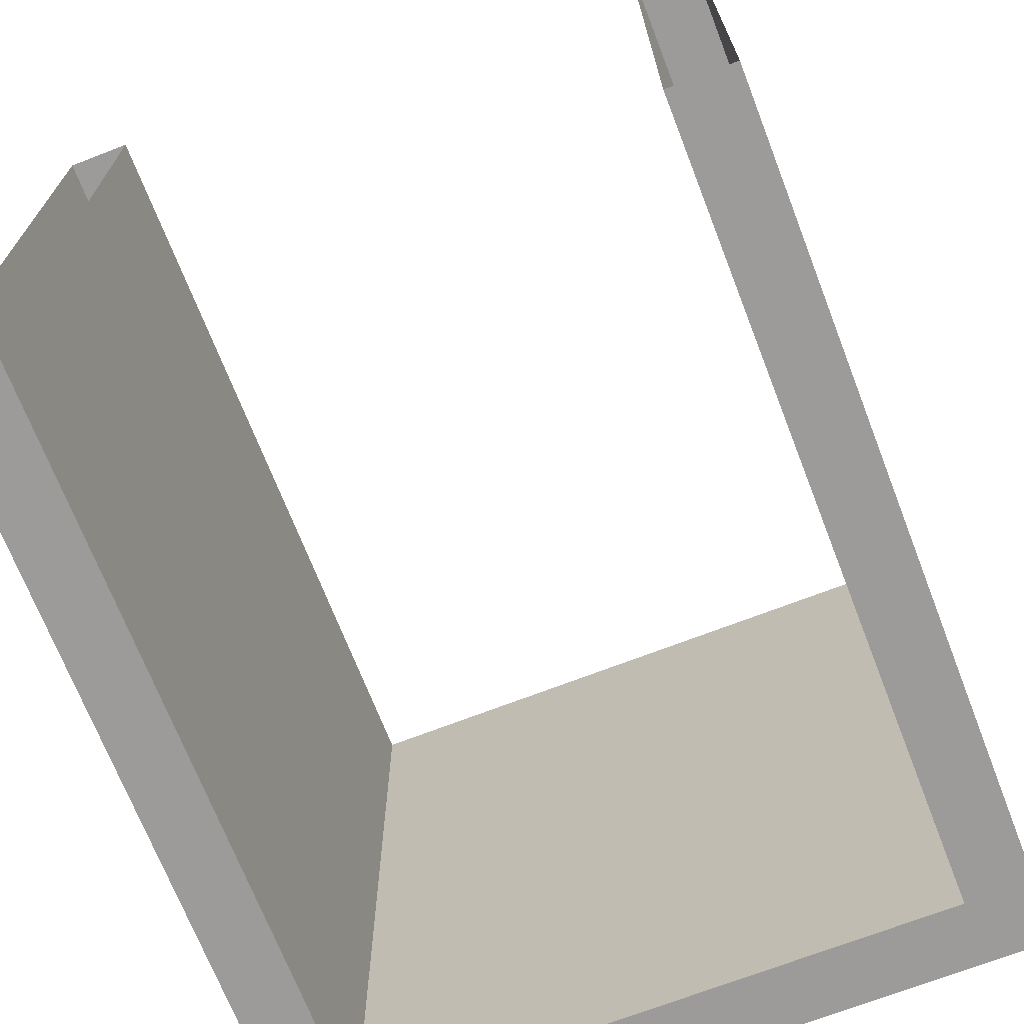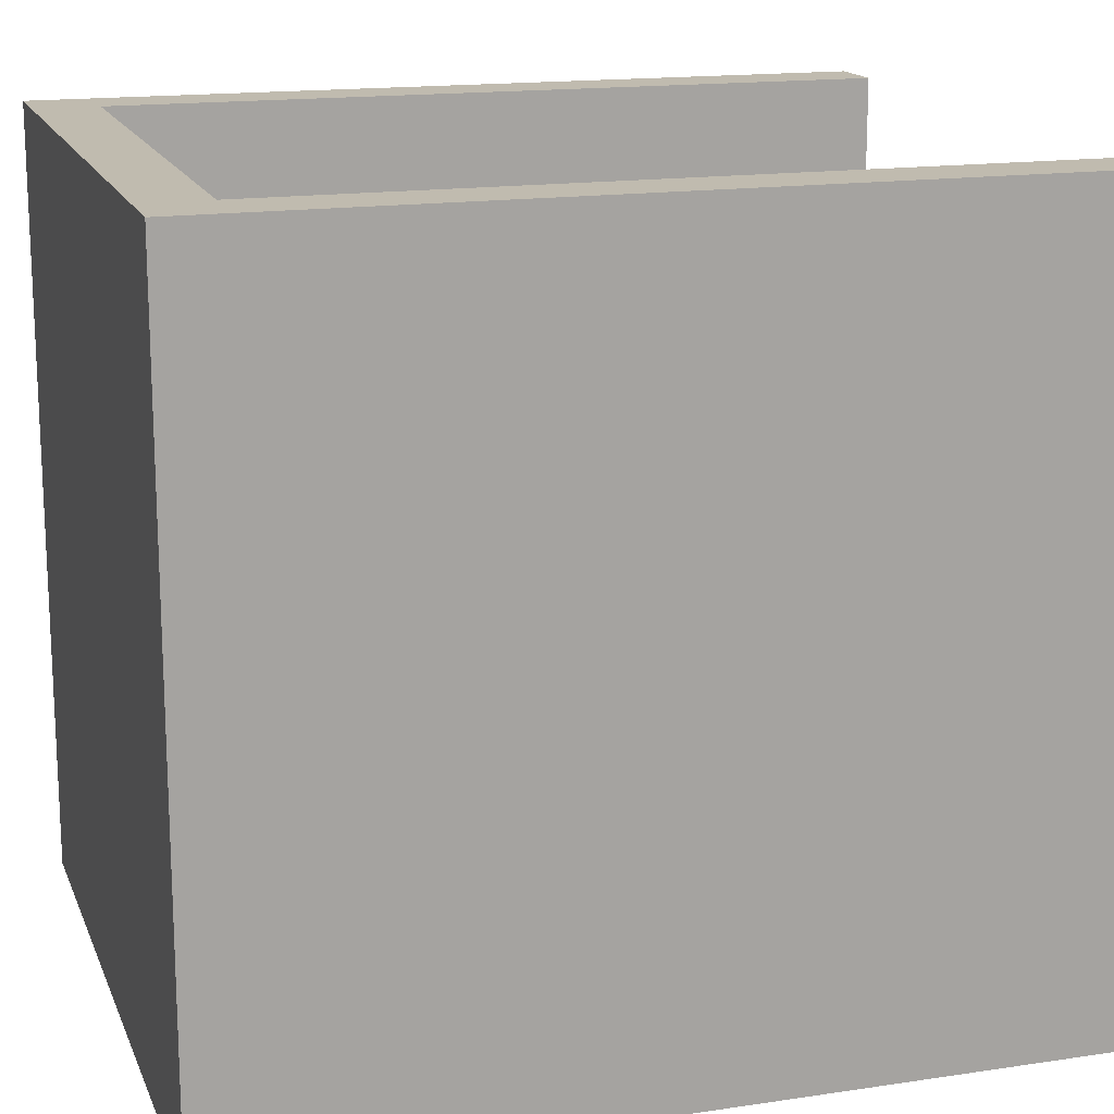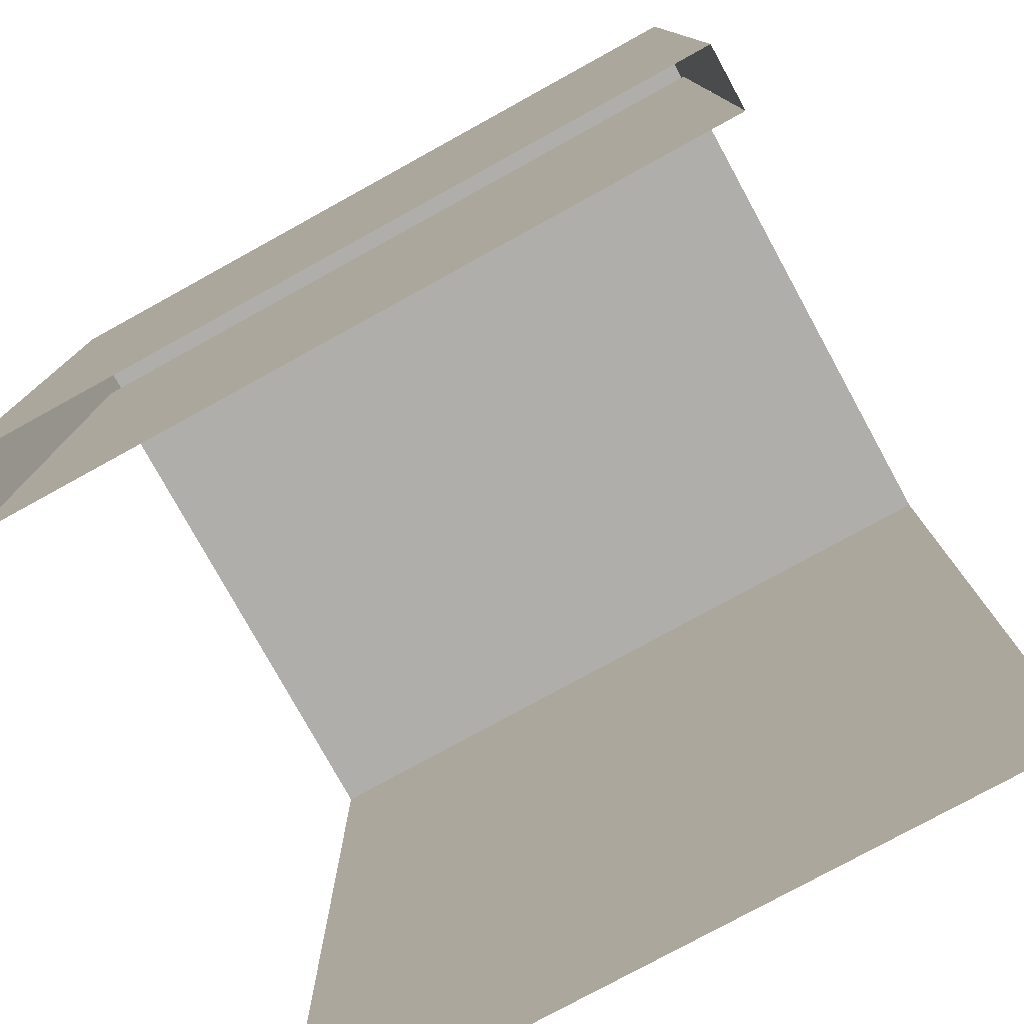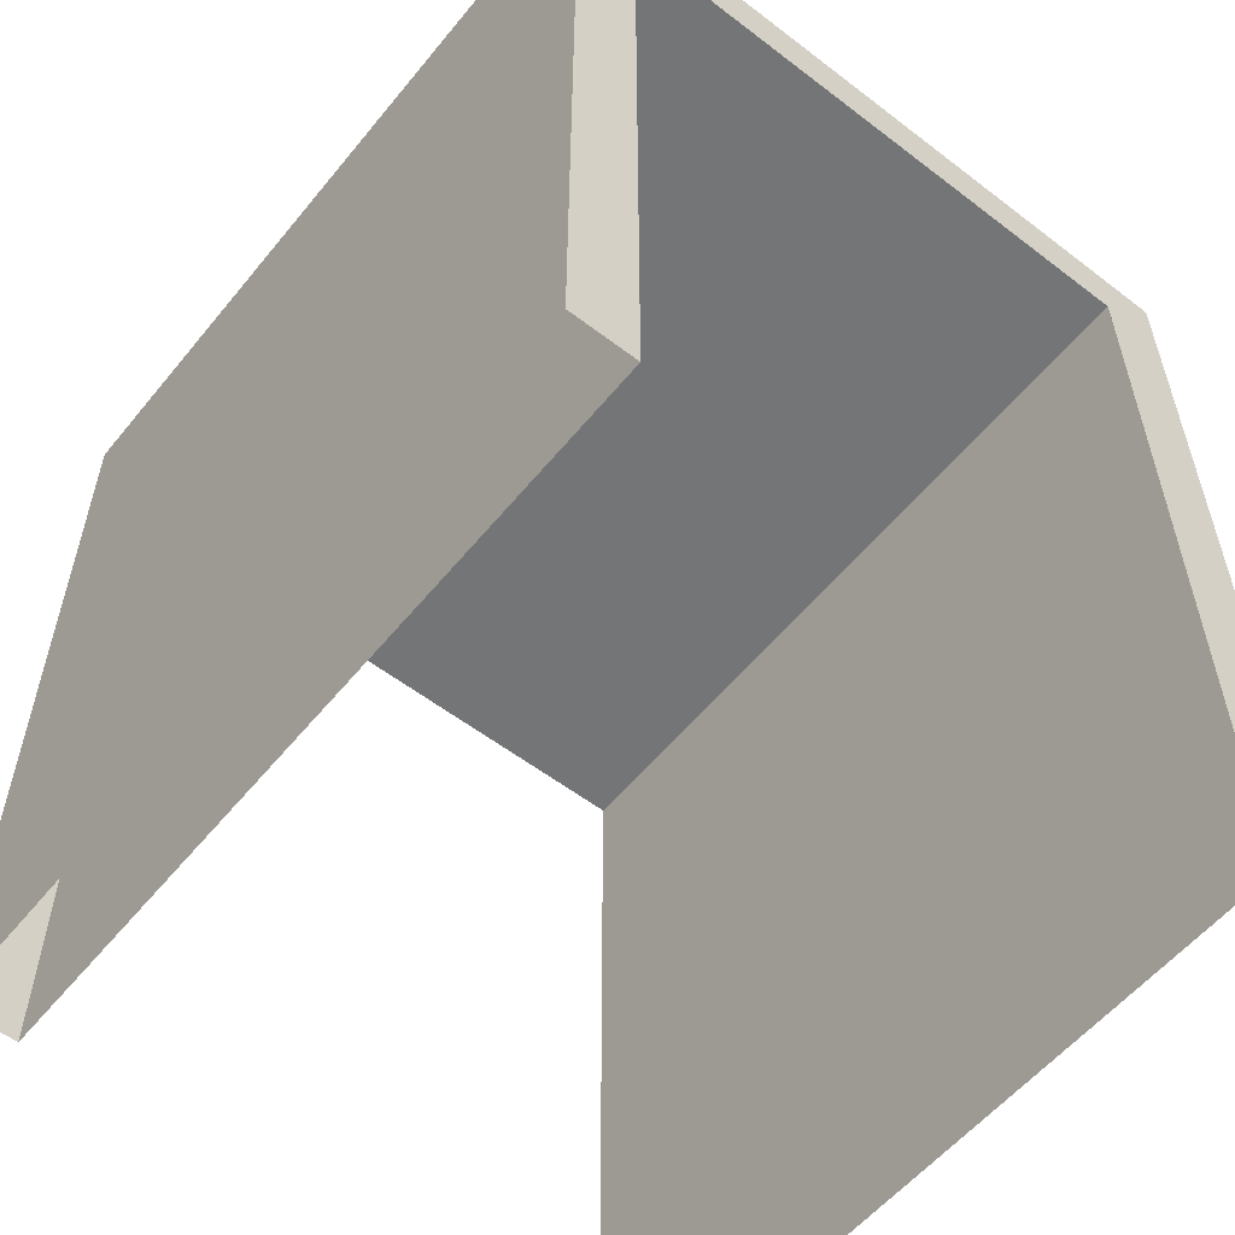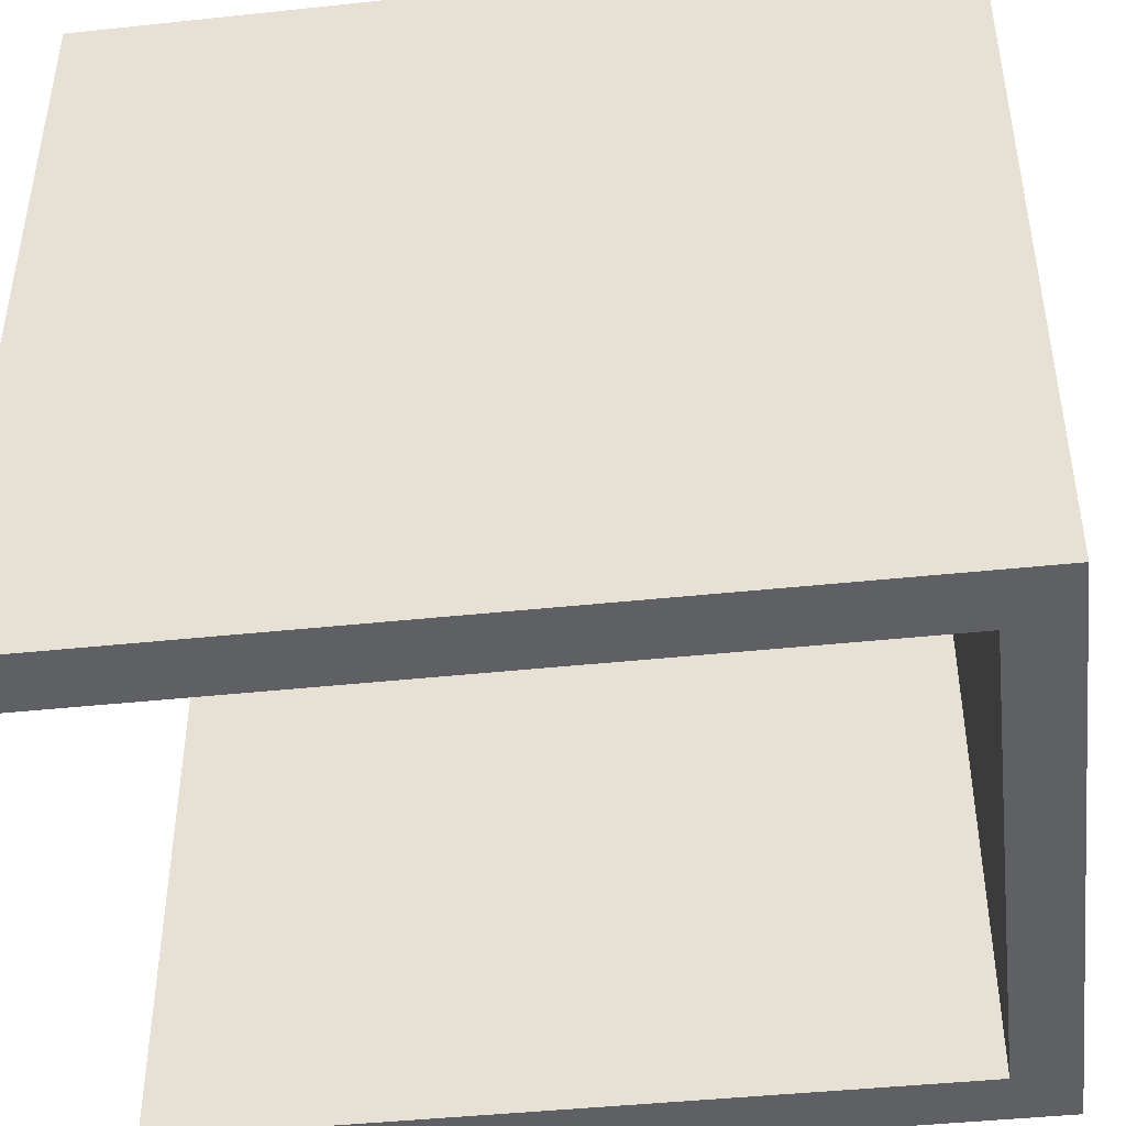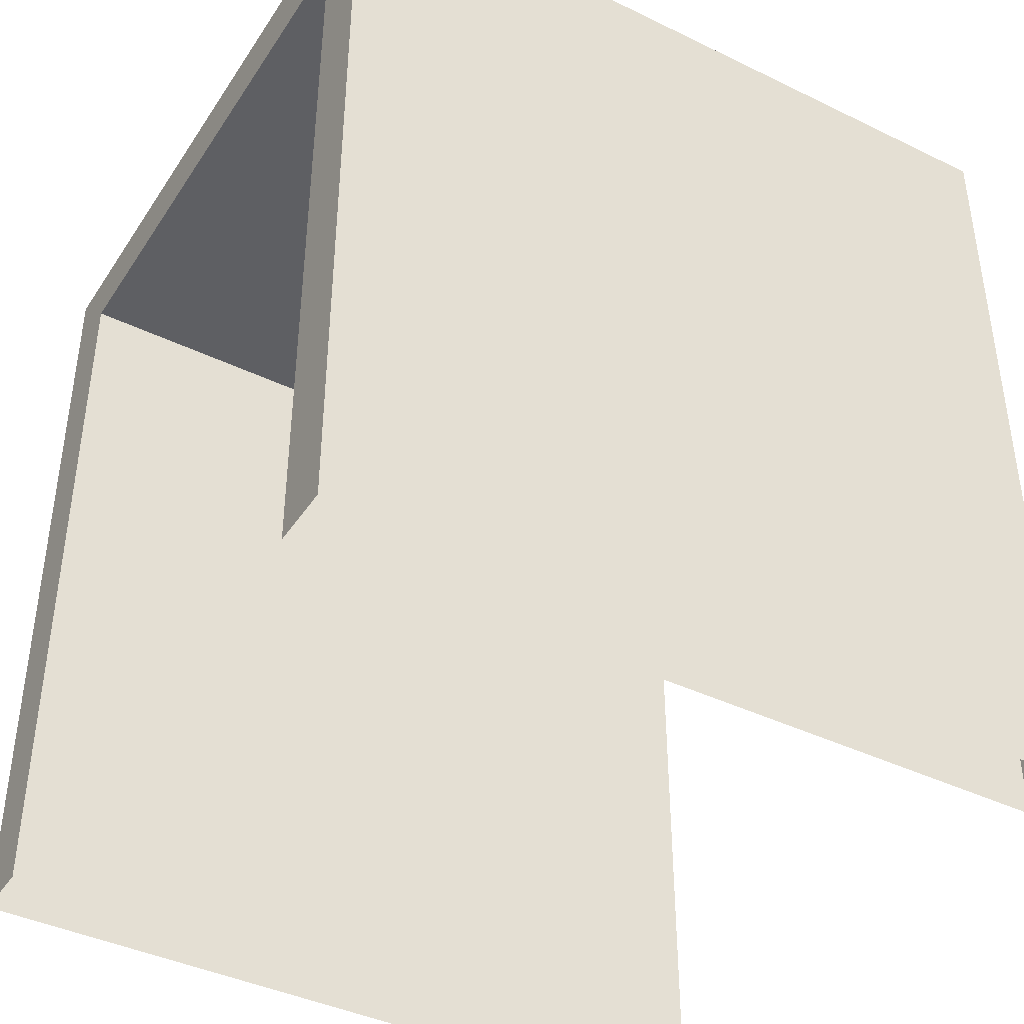
<metadata>
{"format":"obj","ext":"obj","renderer":"f3d","projection":"perspective","resolution":1024,"background":"white","views":[{"elev":-69.9,"azim":21.2,"up":"+Z"},{"elev":16.1,"azim":-107.2,"up":"+Z"},{"elev":-77.8,"azim":-61.2,"up":"+Y"},{"elev":-56.4,"azim":141.3,"up":"+Y"},{"elev":-43.9,"azim":97.1,"up":"+Z"},{"elev":-41.1,"azim":59.5,"up":"+Y"}]}
</metadata>
<code>
v 500 200 0
v 800 200 0
v 500 200 -400
v 800 200 -400
v 500 -200 0
v 800 -200 0
v 500 -200 -400
v 800 -200 -400
v 467 -200 0
v 833 -200 0
v 467 -200 -400
v 833 -200 -400
v 467 233 0
v 833 233 0
v 467 233 -400
v 833 233 -400
v 500 233 0
v 800 233 0
v 500 233 -400
v 800 233 -400
f 3 1 5
f 3 5 7
f 2 4 8
f 2 8 6
f 2 1 3
f 2 3 4
f 9 13 11
f 13 15 11
f 10 16 14
f 10 12 16
f 13 14 15
f 14 16 15
f 9 5 13
f 5 17 13
f 6 10 18
f 10 14 18
f 1 2 17
f 2 18 17
f 7 11 19
f 11 15 19
f 12 8 16
f 8 20 16
f 4 3 20
f 3 19 20

</code>
